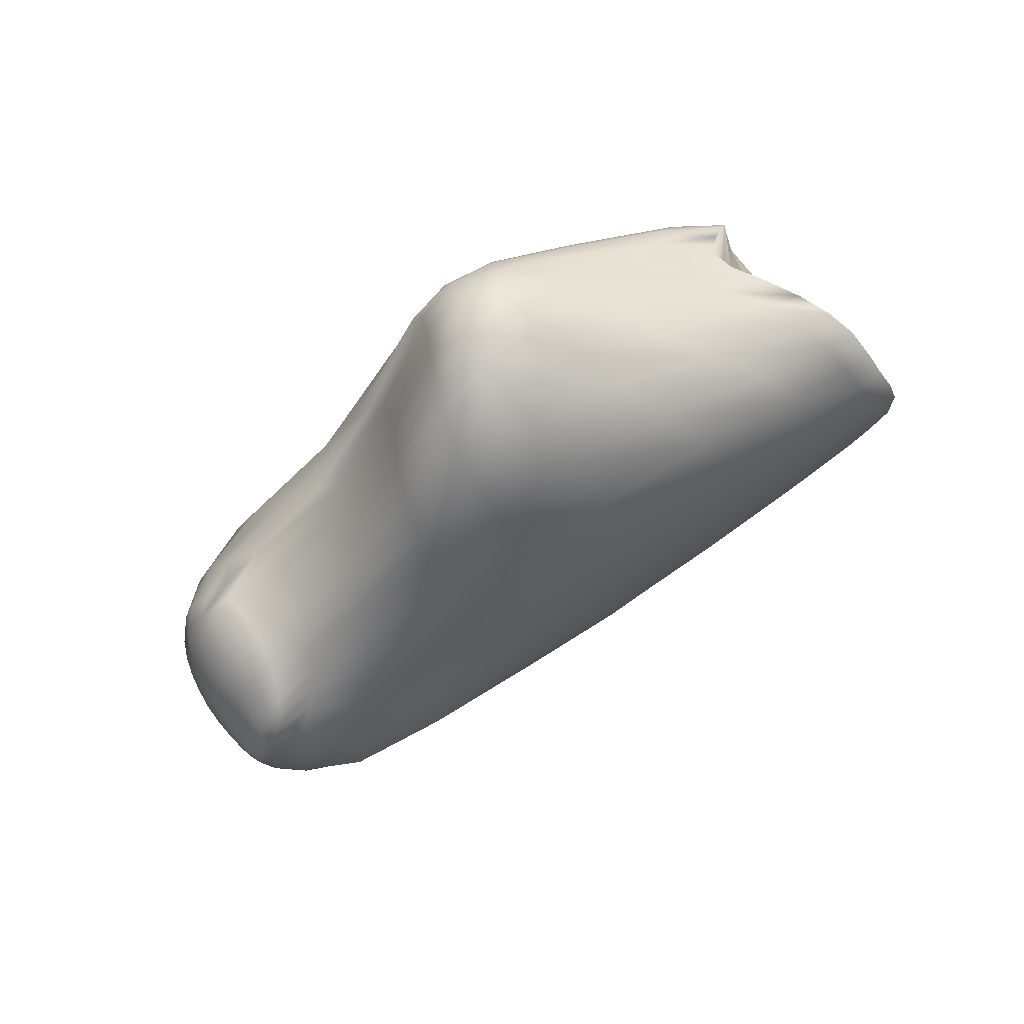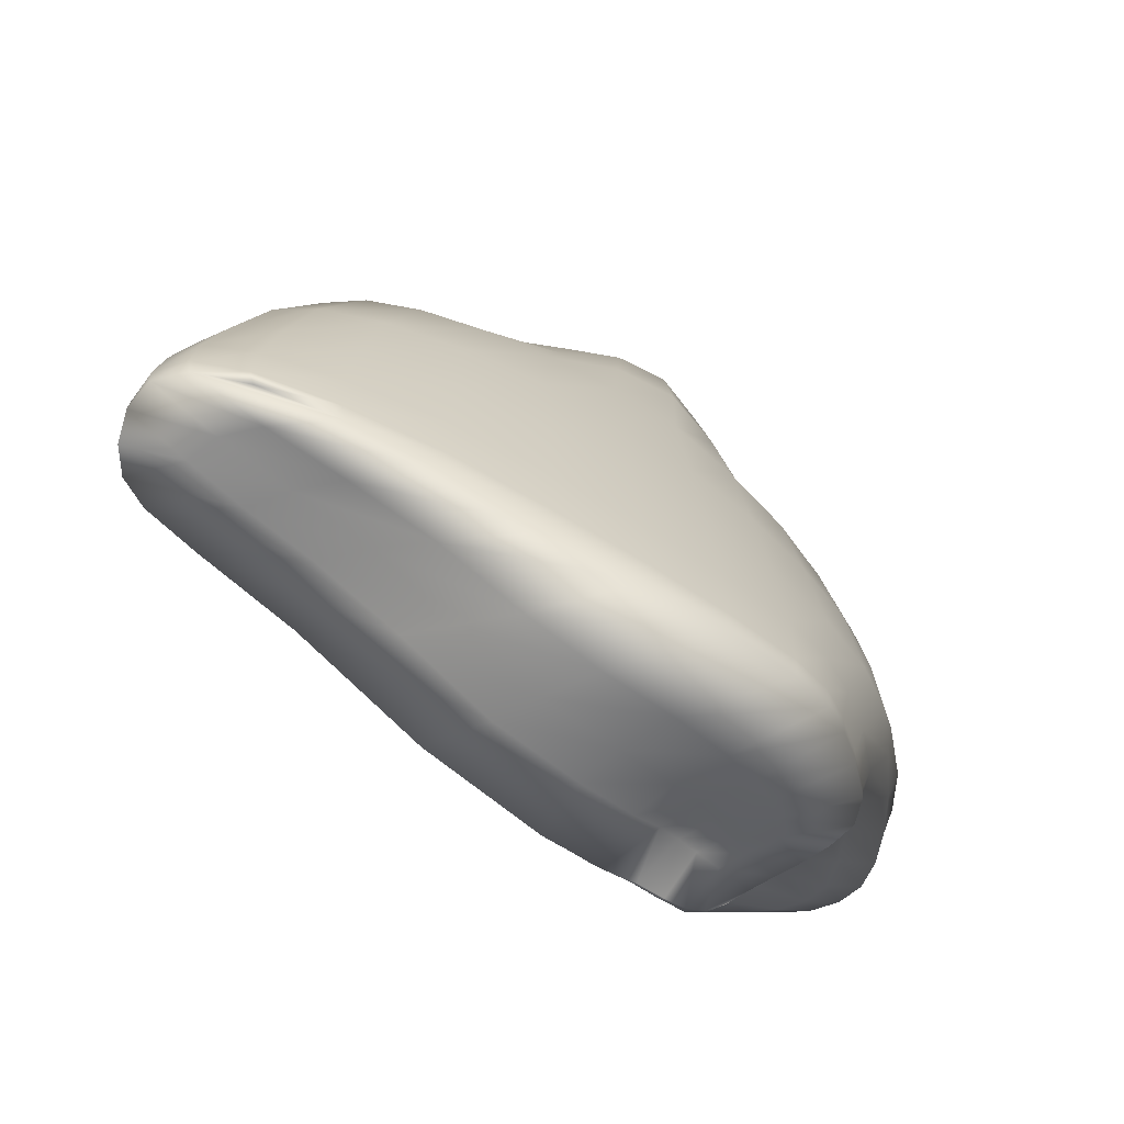
<metadata>
{"format":"obj","ext":"obj","renderer":"f3d","projection":"perspective","resolution":1024,"background":"white","views":[{"elev":77.9,"azim":-125.0,"up":"+Z"},{"elev":-68.8,"azim":-125.7,"up":"+Y"}]}
</metadata>
<code>
o visual_0_R_Wrist3
v -0.000139 -0.0615 -0.05467
v 0.003763 -0.06126 -0.0532
v 0.006685 -0.06091 -0.05089
v 0.00845 -0.06037 -0.04733
v 0.009641 -0.05983 -0.04037
v 0.01085 -0.06056 -0.02754
v 0.01214 -0.06549 -0.01067
v 0.01324 -0.06631 0.004852
v 0.01389 -0.06409 0.01267
v 0.01387 -0.06267 0.01725
v 0.01392 -0.06219 0.02127
v 0.01404 -0.06109 0.02479
v 0.01375 -0.05884 0.0275
v 0.01281 -0.05498 0.03009
v 0.01089 -0.05197 0.03196
v 0.007554 -0.05329 0.03279
v 0.002935 -0.05747 0.03233
v -0.002089 -0.06151 0.03205
v -0.006702 -0.06457 0.031
v -0.01074 -0.06658 0.02893
v -0.01401 -0.06787 0.02514
v -0.01653 -0.06885 0.02153
v -0.01832 -0.06968 0.01812
v -0.01932 -0.0706 0.01314
v -0.01951 -0.07103 0.004563
v -0.0189 -0.07039 -0.004974
v -0.01751 -0.06855 -0.01483
v -0.01542 -0.06557 -0.02617
v -0.01286 -0.06393 -0.03765
v -0.01016 -0.06287 -0.04679
v -0.007366 -0.06219 -0.05229
v -0.004081 -0.06177 -0.0546
v -0.004934 0.01029 -0.01619
v -0.002648 0.01005 -0.01676
v -0.00472 0.01679 -0.01178
v -0.003179 -0.000113 -0.02333
v -0.000454 6e-06 -0.02354
v -0.000393 0.01013 -0.01694
v -0.00413 -0.01086 -0.03307
v -0.000656 -0.01062 -0.03326
v -0.005208 -0.02215 -0.04356
v -0.000906 -0.02174 -0.04364
v -0.005068 -0.03566 -0.04875
v -0.000858 -0.03532 -0.04877
v -0.004746 -0.04762 -0.05195
v -0.000635 -0.04732 -0.05184
v -0.004399 -0.05648 -0.05396
v -0.00037 -0.05619 -0.05387
v -0.005816 0.000257 -0.02242
v -0.007267 -0.01059 -0.03162
v -0.00875 -0.02172 -0.04162
v -0.008487 -0.03527 -0.04687
v -0.008051 -0.0475 -0.05001
v -0.00766 -0.05668 -0.0519
v -0.0068 0.01102 -0.0153
v -0.007975 0.001376 -0.02083
v -0.009816 -0.009718 -0.02888
v -0.01156 -0.02062 -0.03774
v -0.01132 -0.03429 -0.04269
v -0.01084 -0.04703 -0.04532
v -0.01043 -0.05683 -0.04679
v -0.008251 0.01231 -0.01389
v -0.009716 0.003424 -0.01836
v -0.01189 -0.008176 -0.02472
v -0.01394 -0.01922 -0.03175
v -0.01393 -0.03305 -0.03578
v -0.01357 -0.04642 -0.03737
v -0.01316 -0.05711 -0.03807
v -0.009864 0.01393 -0.01163
v -0.01143 0.006186 -0.01475
v -0.01372 -0.005754 -0.01923
v -0.01592 -0.01781 -0.02405
v -0.01626 -0.03187 -0.02676
v -0.0161 -0.04594 -0.02706
v -0.01575 -0.05767 -0.02689
v -0.01167 0.01568 -0.007891
v -0.01366 0.008895 -0.009949
v -0.01529 -0.002955 -0.01274
v -0.01736 -0.01624 -0.01572
v -0.018 -0.03103 -0.01692
v -0.01806 -0.0458 -0.01626
v -0.01782 -0.05891 -0.01555
v -0.01325 0.01685 -0.002935
v -0.01606 0.01018 -0.004071
v -0.01733 -0.00119 -0.005487
v -0.01825 -0.01466 -0.00696
v -0.01902 -0.03064 -0.006866
v -0.01925 -0.04595 -0.00618
v -0.01915 -0.06034 -0.005548
v -0.0137 0.01684 0.002543
v -0.017 0.0103 0.002362
v -0.01843 -0.001094 0.00215
v -0.01862 -0.01435 0.001793
v -0.01929 -0.0307 0.00244
v -0.01965 -0.04625 0.003353
v -0.01971 -0.06086 0.004109
v -0.01262 0.01556 0.007723
v -0.01536 0.009128 0.008559
v -0.01667 -0.002194 0.009673
v -0.01791 -0.01554 0.01071
v -0.01882 -0.03118 0.01152
v -0.01928 -0.04664 0.0126
v -0.01946 -0.06083 0.01323
v -0.01076 0.01356 0.01164
v -0.01249 0.00662 0.0137
v -0.01425 -0.00475 0.0164
v -0.01671 -0.01748 0.0188
v -0.0176 -0.03184 0.01987
v -0.0181 -0.04709 0.0211
v -0.01839 -0.06041 0.01921
v -0.00893 0.01159 0.01413
v -0.01001 0.003788 0.01765
v -0.01222 -0.007441 0.02223
v -0.01458 -0.01867 0.026
v -0.01553 -0.03186 0.02724
v -0.01609 -0.04693 0.02782
v -0.01648 -0.06 0.02343
v -0.007397 0.009707 0.01587
v -0.008204 0.001415 0.02072
v -0.009749 -0.009268 0.02752
v -0.01129 -0.01918 0.03385
v -0.01213 -0.03109 0.03424
v -0.01296 -0.04574 0.03345
v -0.01366 -0.05902 0.02782
v -0.005669 0.008137 0.01722
v -0.006067 -0.000213 0.02309
v -0.006701 -0.01021 0.03187
v -0.007026 -0.01924 0.04056
v -0.007138 -0.03004 0.04137
v -0.008075 -0.04295 0.03827
v -0.009766 -0.05706 0.03214
v -0.003495 0.006881 0.01832
v -0.003439 -0.001348 0.02479
v -0.00329 -0.01068 0.03492
v -0.002708 -0.0188 0.04526
v -0.002232 -0.02831 0.04661
v -0.00293 -0.03969 0.04282
v -0.004563 -0.05216 0.03555
v -0.001214 0.00601 0.01903
v 0.000467 -0.04852 0.03806
v 0.000861 0.005383 0.0192
v 0.005233 -0.04534 0.04099
v 0.003126 0.004838 0.01881
v 0.00937 -0.04291 0.04288
v 0.005615 0.004386 0.0181
v 0.01261 -0.04218 0.0425
v 0.00778 0.004226 0.01726
v 0.01496 -0.0434 0.03998
v 0.009594 0.004694 0.01615
v 0.01656 -0.04537 0.03645
v 0.01147 0.006185 0.01451
v 0.01265 -0.004744 0.01954
v 0.01534 -0.01566 0.02904
v 0.01845 -0.02457 0.04049
v 0.01911 -0.02981 0.04292
v 0.01898 -0.03664 0.04016
v 0.01739 -0.04722 0.03262
v 0.01344 0.009087 0.01175
v 0.01487 -0.001121 0.01572
v 0.01663 -0.01316 0.02354
v 0.01895 -0.02267 0.03376
v 0.01932 -0.02921 0.03698
v 0.01919 -0.03759 0.03469
v 0.01745 -0.04936 0.02783
v 0.01505 0.01193 0.007613
v 0.01713 0.003014 0.01025
v 0.01788 -0.009233 0.01571
v 0.01905 -0.02029 0.02308
v 0.01904 -0.02876 0.02749
v 0.01898 -0.03916 0.02701
v 0.01724 -0.05158 0.02187
v 0.01549 0.01422 0.002404
v 0.01828 0.005919 0.003656
v 0.01904 -0.005533 0.006699
v 0.01942 -0.01741 0.01103
v 0.0189 -0.0284 0.01689
v 0.01938 -0.04131 0.0177
v 0.0175 -0.05431 0.01551
v 0.01451 0.01515 -0.002983
v 0.01717 0.0076 -0.003023
v 0.01845 -0.004208 -0.002217
v 0.01906 -0.01674 -0.001066
v 0.01886 -0.03034 0.003028
v 0.01849 -0.04395 0.005431
v 0.01656 -0.05615 0.005987
v 0.0127 0.01491 -0.007558
v 0.01469 0.007902 -0.008837
v 0.01611 -0.003484 -0.009915
v 0.01716 -0.01569 -0.01065
v 0.01743 -0.02977 -0.009362
v 0.01676 -0.04313 -0.008479
v 0.0146 -0.05566 -0.009186
v 0.0105 0.01413 -0.01081
v 0.01197 0.006672 -0.0135
v 0.01345 -0.004588 -0.01665
v 0.01481 -0.01633 -0.01997
v 0.01481 -0.02948 -0.02226
v 0.01407 -0.04233 -0.02352
v 0.01248 -0.05325 -0.02554
v 0.008396 0.01308 -0.01318
v 0.00956 0.004871 -0.01712
v 0.01109 -0.006285 -0.02229
v 0.01248 -0.01729 -0.02793
v 0.01228 -0.03033 -0.03254
v 0.01169 -0.04296 -0.03558
v 0.01068 -0.05314 -0.0384
v 0.006418 0.01193 -0.01478
v 0.007337 0.002981 -0.0198
v 0.008774 -0.007839 -0.02673
v 0.01007 -0.01828 -0.03422
v 0.009941 -0.03174 -0.03959
v 0.009619 -0.04432 -0.04292
v 0.009065 -0.05412 -0.04568
v 0.004171 0.01102 -0.01589
v 0.004908 0.001501 -0.02172
v 0.006051 -0.009041 -0.02999
v 0.007215 -0.01947 -0.03874
v 0.007205 -0.03317 -0.04409
v 0.007149 -0.04564 -0.04721
v 0.006968 -0.05508 -0.0496
v 0.001801 0.01044 -0.01664
v 0.002221 0.000543 -0.02298
v 0.002825 -0.009971 -0.03219
v 0.003502 -0.02071 -0.0419
v 0.003532 -0.03441 -0.04708
v 0.003654 -0.04664 -0.05008
v 0.003751 -0.05576 -0.0522
v 0.0124 0.01858 0.001988
v -0.009797 0.01896 -0.006694
v 0.009583 0.01818 -0.007949
v 0.005204 0.01188 0.01466
v -0.01034 0.01849 0.007413
v -0.009586 0.01675 0.01041
v -0.005843 0.01413 0.01346
v 0.01051 0.01199 0.01268
v -0.007357 0.01522 0.01249
v 0.01188 0.01879 -0.002822
v -0.01072 0.02 -0.002131
v -0.008473 0.01623 0.01145
v 0.00935 0.01645 0.01047
v 0.007507 0.01703 0.01074
v 0.005352 0.01727 0.01103
v 0.002932 0.01747 0.01126
v 0.000616 0.01769 0.01126
v -0.001618 0.01791 0.01091
v -0.003917 0.0182 0.01026
v -0.005974 0.0186 0.009484
v -0.007498 0.019 0.008692
v -0.008748 0.01916 0.007934
v 0.009799 0.01917 0.006401
v 0.007816 0.0202 0.006207
v 0.00569 0.02081 0.006065
v 0.003315 0.02126 0.005939
v 0.000915 0.02155 0.005734
v -0.001439 0.02165 0.005373
v -0.003773 0.02161 0.004888
v -0.005866 0.02153 0.004361
v -0.007533 0.02139 0.003831
v -0.00902 0.02099 0.003294
v 0.009952 0.02051 0.001465
v 0.007941 0.02153 0.000843
v 0.005891 0.02217 0.000294
v 0.003591 0.0226 -0.000157
v 0.001208 0.02284 -0.000541
v -0.00109 0.02283 -0.00087
v -0.003388 0.02261 -0.001129
v -0.005522 0.02231 -0.001316
v -0.007276 0.02195 -0.001474
v -0.008822 0.02135 -0.001699
v 0.009703 0.02016 -0.003617
v 0.007811 0.02073 -0.004665
v 0.005888 0.02099 -0.005533
v 0.003697 0.02112 -0.006202
v 0.001418 0.02116 -0.006701
v -0.000741 0.02105 -0.006986
v -0.002915 0.02083 -0.007036
v -0.005045 0.0206 -0.006912
v -0.006807 0.02041 -0.006707
v -0.008232 0.02004 -0.006544
v 0.01163 -0.06904 0.01189
v 0.01132 -0.06809 0.01605
v -0.01922 -0.07495 0.00472
v -0.01861 -0.07428 -0.004661
v 0.01132 0.01459 0.01047
v 0.0112 0.01799 -0.006381
v 0.009992 -0.06379 -0.02808
v 0.009301 -0.0643 0.02664
v -0.01402 -0.07149 0.02477
v -0.01272 -0.06682 -0.03679
v 0.007792 0.01799 -0.009515
v -2.9e-05 -0.0636 -0.05467
v 0.003648 -0.06345 -0.05341
v 0.005948 0.01766 -0.01064
v 0.00639 -0.06328 -0.0512
v -0.007639 -0.06904 0.02992
v -0.01724 -0.07231 -0.01433
v -0.002603 0.01679 -0.01214
v 0.01216 0.01702 0.006717
v -0.000481 0.01693 -0.01224
v -0.007797 0.01732 -0.01057
v -0.00648 0.017 -0.01126
v 0.01087 -0.06952 -0.01145
v -0.01806 -0.07334 0.01809
v 0.007384 0.012 0.01404
v 0.002759 0.01191 0.01516
v 0.009109 0.01215 0.01334
v 0.01097 -0.06753 0.02218
v -0.01111 -0.07047 0.02813
v -0.01521 -0.06898 -0.02541
v -0.003723 0.01316 0.01437
v -0.001488 0.0125 0.01507
v 0.000548 0.01212 0.01535
v 0.01147 -0.07063 0.003996
v 0.004322 -0.06283 0.02935
v -0.01904 -0.07441 0.01318
v -0.01095 0.01982 0.002821
v -0.008942 0.01741 -0.009808
v 0.003814 0.01735 -0.01144
v 0.001588 0.01713 -0.012
v 0.008036 -0.063 -0.04763
v 0.009072 -0.0628 -0.04069
v 0.01111 -0.06801 0.0195
v 0.0104 -0.06644 0.02444
v 0.007391 -0.06234 0.02836
v 0.000442 -0.06509 0.02978
v -0.00369 -0.0673 0.03008
v -0.01636 -0.07235 0.02141
v -0.01003 -0.06537 -0.04603
v -0.007171 -0.06442 -0.05178
v -0.003851 -0.06387 -0.05438
v 0.000902 -0.06401 -0.04696
v -0.003149 -0.06439 -0.0458
v -0.006929 -0.0651 -0.04276
v 0.001667 -0.06434 -0.03958
v -0.00285 -0.06498 -0.03694
v -0.007367 -0.06603 -0.03308
v 0.002194 -0.0647 -0.03084
v -0.002744 -0.06588 -0.02713
v -0.007938 -0.06826 -0.02266
v 0.002701 -0.0676 -0.01987
v -0.002575 -0.07028 -0.01635
v -0.008303 -0.0728 -0.01229
v 0.003273 -0.07222 -0.007982
v -0.002225 -0.07362 -0.005899
v -0.008305 -0.07441 -0.00284
v 0.003832 -0.07189 0.003223
v -0.001703 -0.07247 0.004108
v -0.007913 -0.07272 0.006501
v 0.004322 -0.06997 0.01053
v -0.001037 -0.07054 0.01151
v -0.007141 -0.07131 0.01385
v 0.004738 -0.06781 0.01423
v -0.000229 -0.06866 0.01566
v -0.006007 -0.07038 0.01789
v 0.005287 -0.06635 0.01709
v 0.00079 -0.06714 0.01876
v -0.004528 -0.06913 0.02104
v 0.005939 -0.06511 0.02003
v 0.001968 -0.06571 0.02182
v -0.002794 -0.06787 0.02323
v 0.006561 -0.06381 0.02354
v 0.003165 -0.06432 0.02471
v -0.001002 -0.06647 0.02553
v 0.01072 -0.00642 0.02192
v 0.008886 -0.006499 0.02337
v 0.006708 -0.005653 0.02443
v 0.004144 -0.004423 0.02533
v 0.00165 -0.003234 0.02586
v -0.00077 -0.002236 0.02572
v 0.01371 -0.01666 0.0323
v 0.01175 -0.01635 0.03413
v 0.009296 -0.01523 0.03538
v 0.006378 -0.01377 0.03637
v 0.003292 -0.01238 0.03686
v 0.000112 -0.01133 0.03649
v 0.01705 -0.02517 0.04372
v 0.01489 -0.02449 0.04525
v 0.01212 -0.02306 0.04641
v 0.00889 -0.0215 0.04744
v 0.005302 -0.02018 0.04791
v 0.001418 -0.01917 0.0474
v 0.01791 -0.02985 0.04617
v 0.01591 -0.02899 0.04839
v 0.01329 -0.02777 0.05015
v 0.01011 -0.02695 0.05109
v 0.00643 -0.02685 0.05086
v 0.002311 -0.02729 0.0495
v 0.01785 -0.036 0.04381
v 0.01598 -0.03501 0.04685
v 0.01347 -0.03413 0.04918
v 0.0103 -0.03418 0.05
v 0.006444 -0.03531 0.04894
v 0.001984 -0.03717 0.04644
f 1 291 292 2
f 2 292 294 3
f 3 294 320 4
f 4 320 321 5
f 5 321 286 6
f 6 286 302 7
f 7 302 313 8
f 8 313 280 9
f 9 280 281 10
f 10 281 322 11
f 11 322 307 12
f 12 307 323 13
f 13 323 287 14
f 14 287 324 15
f 15 324 314 16
f 16 314 325 17
f 17 325 326 18
f 18 326 295 19
f 19 295 308 20
f 20 308 288 21
f 21 288 327 22
f 22 327 303 23
f 23 303 315 24
f 24 315 282 25
f 25 282 283 26
f 26 283 296 27
f 27 296 309 28
f 28 309 289 29
f 29 289 328 30
f 30 328 329 31
f 31 329 330 32
f 32 330 291 1
f 33 34 297 35
f 34 36 37 38
f 36 39 40 37
f 39 41 42 40
f 41 43 44 42
f 43 45 46 44
f 45 47 48 46
f 47 32 1 48
f 33 49 36 34
f 49 50 39 36
f 50 51 41 39
f 51 52 43 41
f 52 53 45 43
f 53 54 47 45
f 54 31 32 47
f 55 56 49 33
f 56 57 50 49
f 57 58 51 50
f 58 59 52 51
f 59 60 53 52
f 60 61 54 53
f 61 30 31 54
f 62 63 56 55
f 63 64 57 56
f 64 65 58 57
f 65 66 59 58
f 66 67 60 59
f 67 68 61 60
f 68 29 30 61
f 69 70 63 62
f 70 71 64 63
f 71 72 65 64
f 72 73 66 65
f 73 74 67 66
f 74 75 68 67
f 75 28 29 68
f 76 77 70 69
f 77 78 71 70
f 78 79 72 71
f 79 80 73 72
f 80 81 74 73
f 81 82 75 74
f 82 27 28 75
f 83 84 77 76
f 84 85 78 77
f 85 86 79 78
f 86 87 80 79
f 87 88 81 80
f 88 89 82 81
f 89 26 27 82
f 90 91 84 83
f 91 92 85 84
f 92 93 86 85
f 93 94 87 86
f 94 95 88 87
f 95 96 89 88
f 96 25 26 89
f 97 98 91 90
f 98 99 92 91
f 99 100 93 92
f 100 101 94 93
f 101 102 95 94
f 102 103 96 95
f 103 24 25 96
f 104 105 98 97
f 105 106 99 98
f 106 107 100 99
f 107 108 101 100
f 108 109 102 101
f 109 110 103 102
f 110 23 24 103
f 111 112 105 104
f 112 113 106 105
f 113 114 107 106
f 114 115 108 107
f 115 116 109 108
f 116 117 110 109
f 117 22 23 110
f 118 119 112 111
f 119 120 113 112
f 120 121 114 113
f 121 122 115 114
f 122 123 116 115
f 123 124 117 116
f 124 21 22 117
f 125 126 119 118
f 126 127 120 119
f 127 128 121 120
f 128 129 122 121
f 129 130 123 122
f 130 131 124 123
f 131 20 21 124
f 132 133 126 125
f 133 134 127 126
f 134 135 128 127
f 135 136 129 128
f 136 137 130 129
f 137 138 131 130
f 138 19 20 131
f 140 18 19 138
f 142 17 18 140
f 144 16 17 142
f 146 15 16 144
f 148 14 15 146
f 150 13 14 148
f 157 12 13 150
f 158 159 152 151
f 159 160 153 152
f 160 161 154 153
f 161 162 155 154
f 162 163 156 155
f 163 164 157 156
f 164 11 12 157
f 165 166 159 158
f 166 167 160 159
f 167 168 161 160
f 168 169 162 161
f 169 170 163 162
f 170 171 164 163
f 171 10 11 164
f 172 173 166 165
f 173 174 167 166
f 174 175 168 167
f 175 176 169 168
f 176 177 170 169
f 177 178 171 170
f 178 9 10 171
f 179 180 173 172
f 180 181 174 173
f 181 182 175 174
f 182 183 176 175
f 183 184 177 176
f 184 185 178 177
f 185 8 9 178
f 186 187 180 179
f 187 188 181 180
f 188 189 182 181
f 189 190 183 182
f 190 191 184 183
f 191 192 185 184
f 192 7 8 185
f 193 194 187 186
f 194 195 188 187
f 195 196 189 188
f 196 197 190 189
f 197 198 191 190
f 198 199 192 191
f 199 6 7 192
f 200 201 194 193
f 201 202 195 194
f 202 203 196 195
f 203 204 197 196
f 204 205 198 197
f 205 206 199 198
f 206 5 6 199
f 207 208 201 200
f 208 209 202 201
f 209 210 203 202
f 210 211 204 203
f 211 212 205 204
f 212 213 206 205
f 213 4 5 206
f 214 215 208 207
f 215 216 209 208
f 216 217 210 209
f 217 218 211 210
f 218 219 212 211
f 219 220 213 212
f 220 3 4 213
f 221 222 215 214
f 222 223 216 215
f 223 224 217 216
f 224 225 218 217
f 225 226 219 218
f 226 227 220 219
f 227 2 3 220
f 38 37 222 221
f 37 40 223 222
f 40 42 224 223
f 42 44 225 224
f 44 46 226 225
f 46 48 227 226
f 48 1 2 227
f 172 165 298 228
f 139 132 310 311
f 76 69 317 229
f 200 193 230 290
f 147 145 231 304
f 104 97 232 233
f 38 221 319 299
f 34 38 299 297
f 165 158 284 298
f 132 125 234 310
f 69 62 300 317
f 193 186 285 230
f 145 143 305 231
f 97 90 316 232
f 221 214 318 319
f 158 151 235 284
f 125 118 236 234
f 62 55 301 300
f 186 179 237 285
f 143 141 312 305
f 90 83 238 316
f 214 207 293 318
f 151 149 306 235
f 118 111 239 236
f 55 33 35 301
f 179 172 228 237
f 141 139 311 312
f 83 76 229 238
f 207 200 290 293
f 149 147 304 306
f 111 104 233 239
f 235 306 240 284
f 306 304 241 240
f 304 231 242 241
f 231 305 243 242
f 305 312 244 243
f 312 311 245 244
f 311 310 246 245
f 310 234 247 246
f 234 236 248 247
f 236 239 249 248
f 239 233 232 249
f 284 240 250 298
f 240 241 251 250
f 241 242 252 251
f 242 243 253 252
f 243 244 254 253
f 244 245 255 254
f 245 246 256 255
f 246 247 257 256
f 247 248 258 257
f 248 249 259 258
f 249 232 316 259
f 298 250 260 228
f 250 251 261 260
f 251 252 262 261
f 252 253 263 262
f 253 254 264 263
f 254 255 265 264
f 255 256 266 265
f 256 257 267 266
f 257 258 268 267
f 258 259 269 268
f 259 316 238 269
f 228 260 270 237
f 260 261 271 270
f 261 262 272 271
f 262 263 273 272
f 263 264 274 273
f 264 265 275 274
f 265 266 276 275
f 266 267 277 276
f 267 268 278 277
f 268 269 279 278
f 269 238 229 279
f 237 270 230 285
f 270 271 290 230
f 271 272 293 290
f 272 273 318 293
f 273 274 319 318
f 274 275 299 319
f 275 276 297 299
f 276 277 35 297
f 277 278 301 35
f 278 279 300 301
f 279 229 317 300
f 292 291 331 294
f 291 330 332 331
f 330 329 333 332
f 329 328 289 333
f 294 331 334 320
f 331 332 335 334
f 332 333 336 335
f 333 289 309 336
f 320 334 337 321
f 334 335 338 337
f 335 336 339 338
f 336 309 296 339
f 321 337 340 286
f 337 338 341 340
f 338 339 342 341
f 339 296 283 342
f 286 340 343 302
f 340 341 344 343
f 341 342 345 344
f 342 283 282 345
f 302 343 346 313
f 343 344 347 346
f 344 345 348 347
f 345 282 315 348
f 313 346 349 280
f 346 347 350 349
f 347 348 351 350
f 348 315 303 351
f 280 349 352 281
f 349 350 353 352
f 350 351 354 353
f 351 303 327 354
f 281 352 355 322
f 352 353 356 355
f 353 354 357 356
f 354 327 288 357
f 322 355 358 307
f 355 356 359 358
f 356 357 360 359
f 357 288 308 360
f 307 358 361 323
f 358 359 362 361
f 359 360 363 362
f 360 308 295 363
f 323 361 324 287
f 361 362 314 324
f 362 363 325 314
f 363 295 326 325
f 151 152 364 149
f 152 153 370 364
f 153 154 376 370
f 154 155 382 376
f 155 156 388 382
f 156 157 150 388
f 149 364 365 147
f 364 370 371 365
f 370 376 377 371
f 376 382 383 377
f 382 388 389 383
f 388 150 148 389
f 147 365 366 145
f 365 371 372 366
f 371 377 378 372
f 377 383 384 378
f 383 389 390 384
f 389 148 146 390
f 145 366 367 143
f 366 372 373 367
f 372 378 379 373
f 378 384 385 379
f 384 390 391 385
f 390 146 144 391
f 143 367 368 141
f 367 373 374 368
f 373 379 380 374
f 379 385 386 380
f 385 391 392 386
f 391 144 142 392
f 141 368 369 139
f 368 374 375 369
f 374 380 381 375
f 380 386 387 381
f 386 392 393 387
f 392 142 140 393
f 139 369 133 132
f 369 375 134 133
f 375 381 135 134
f 381 387 136 135
f 387 393 137 136
f 393 140 138 137

</code>
